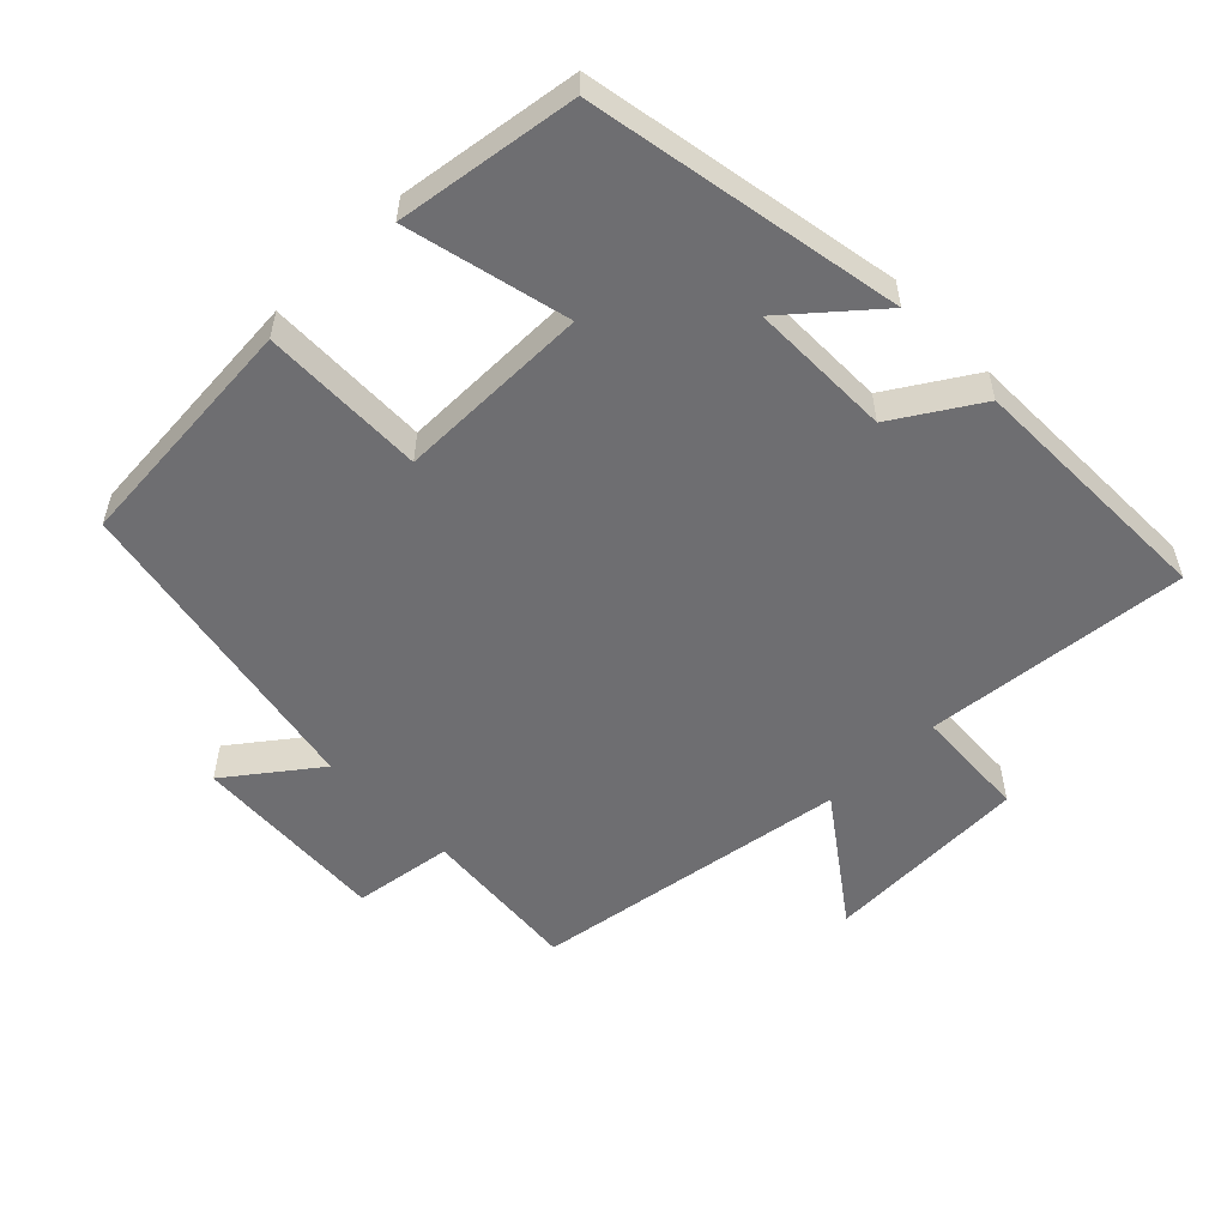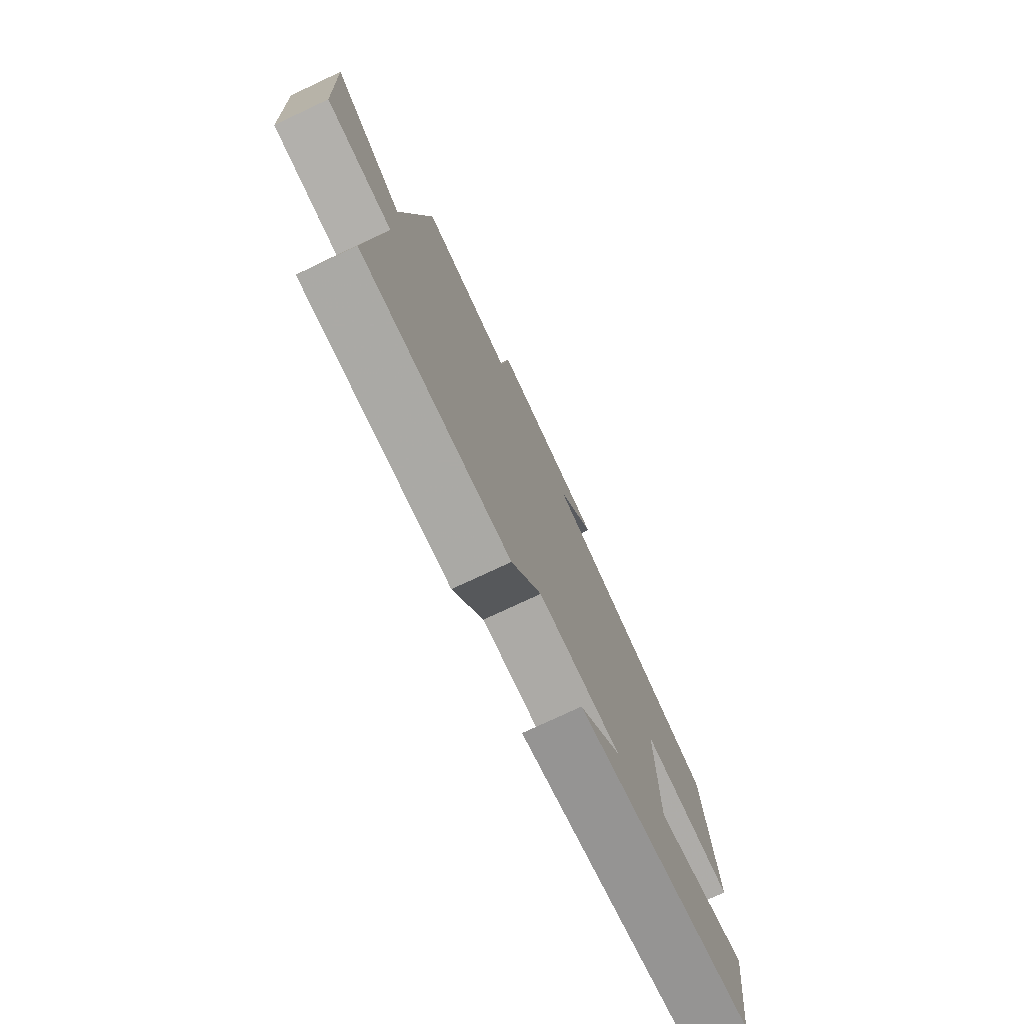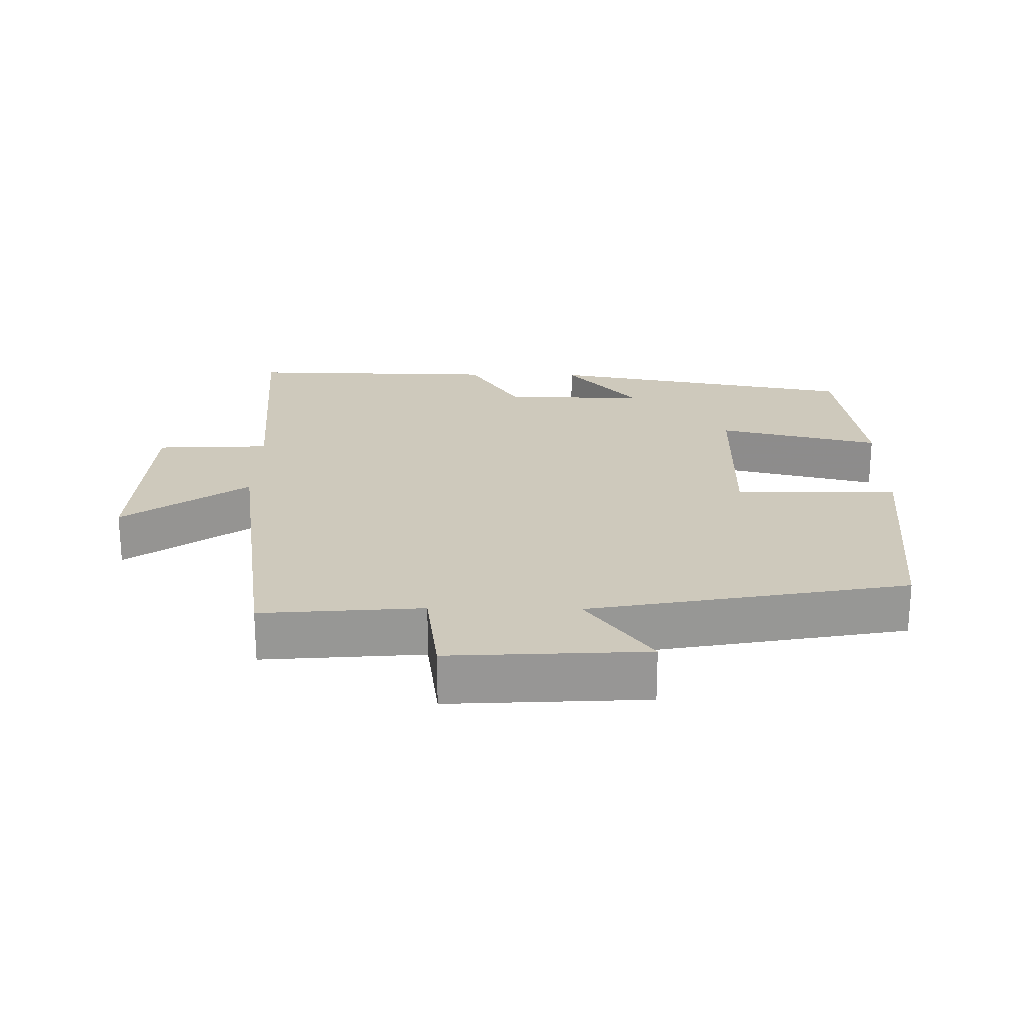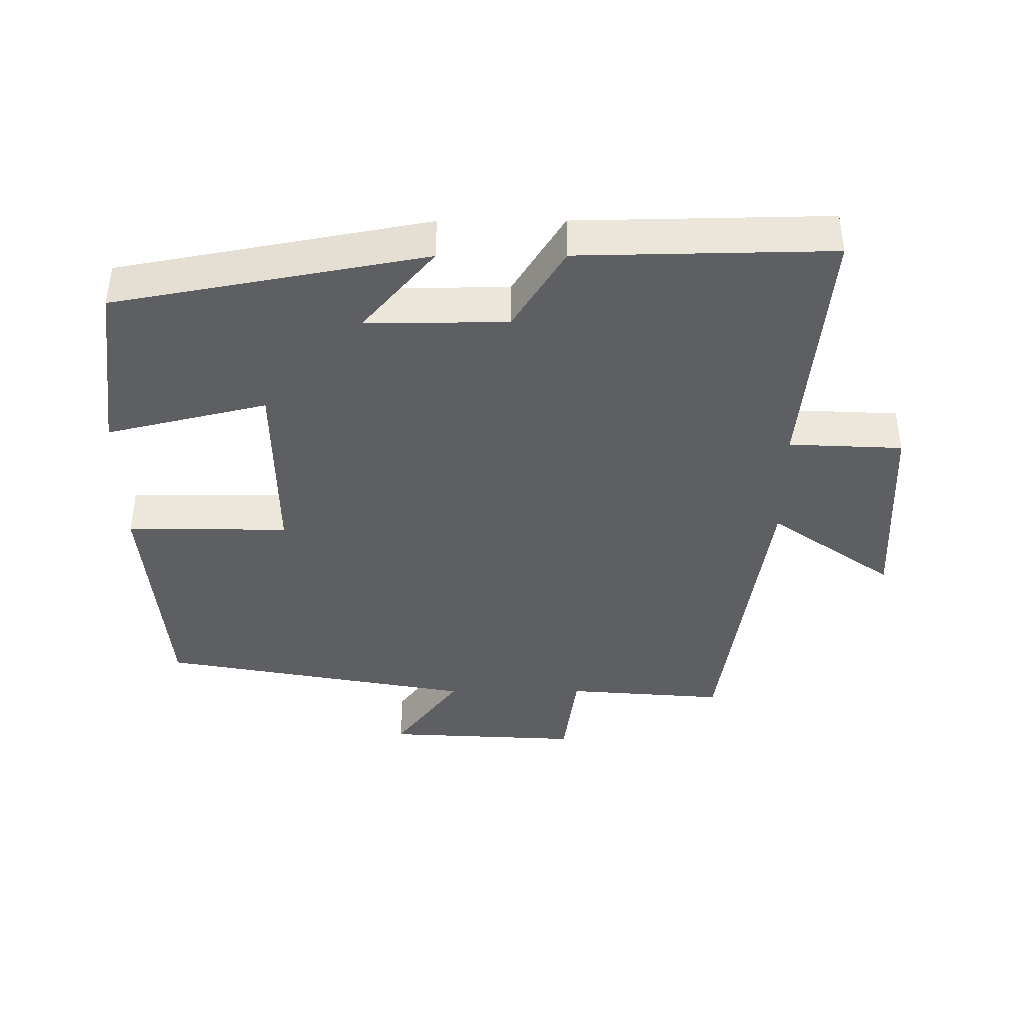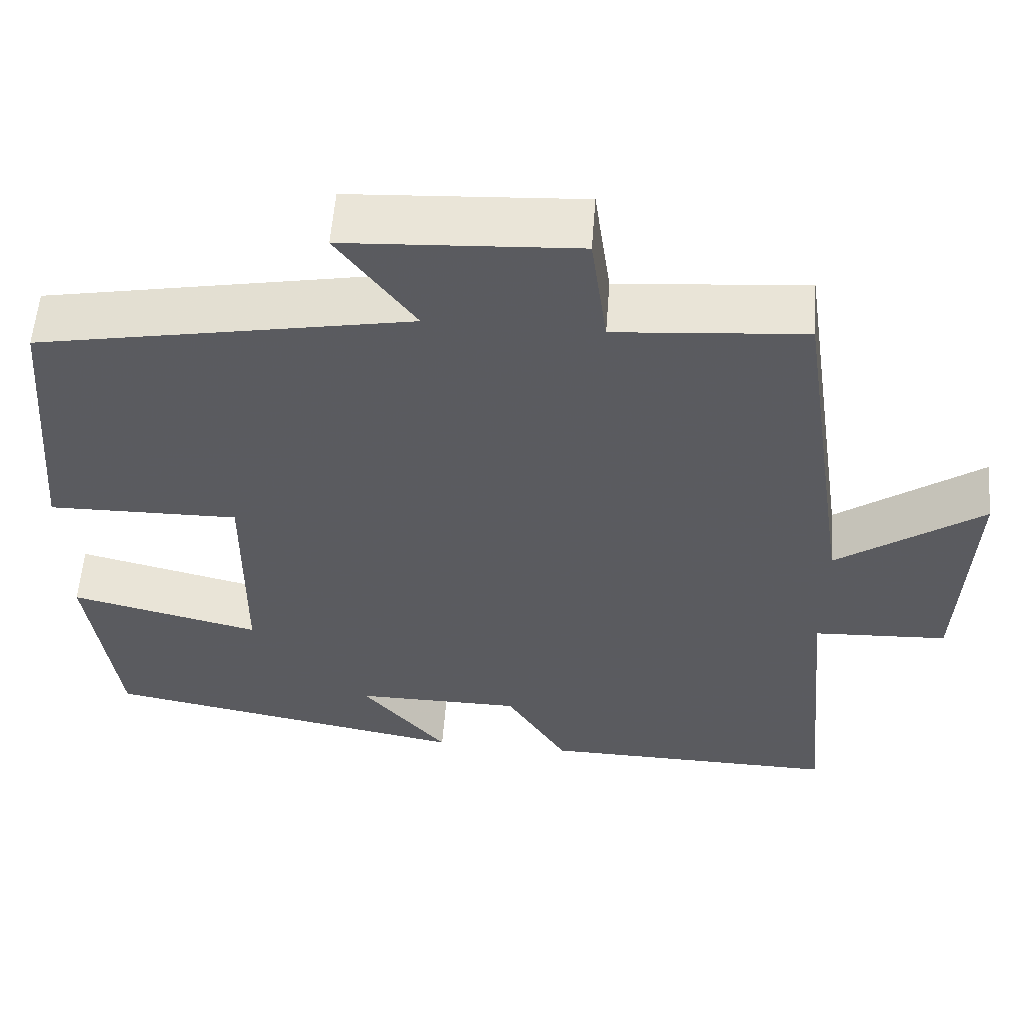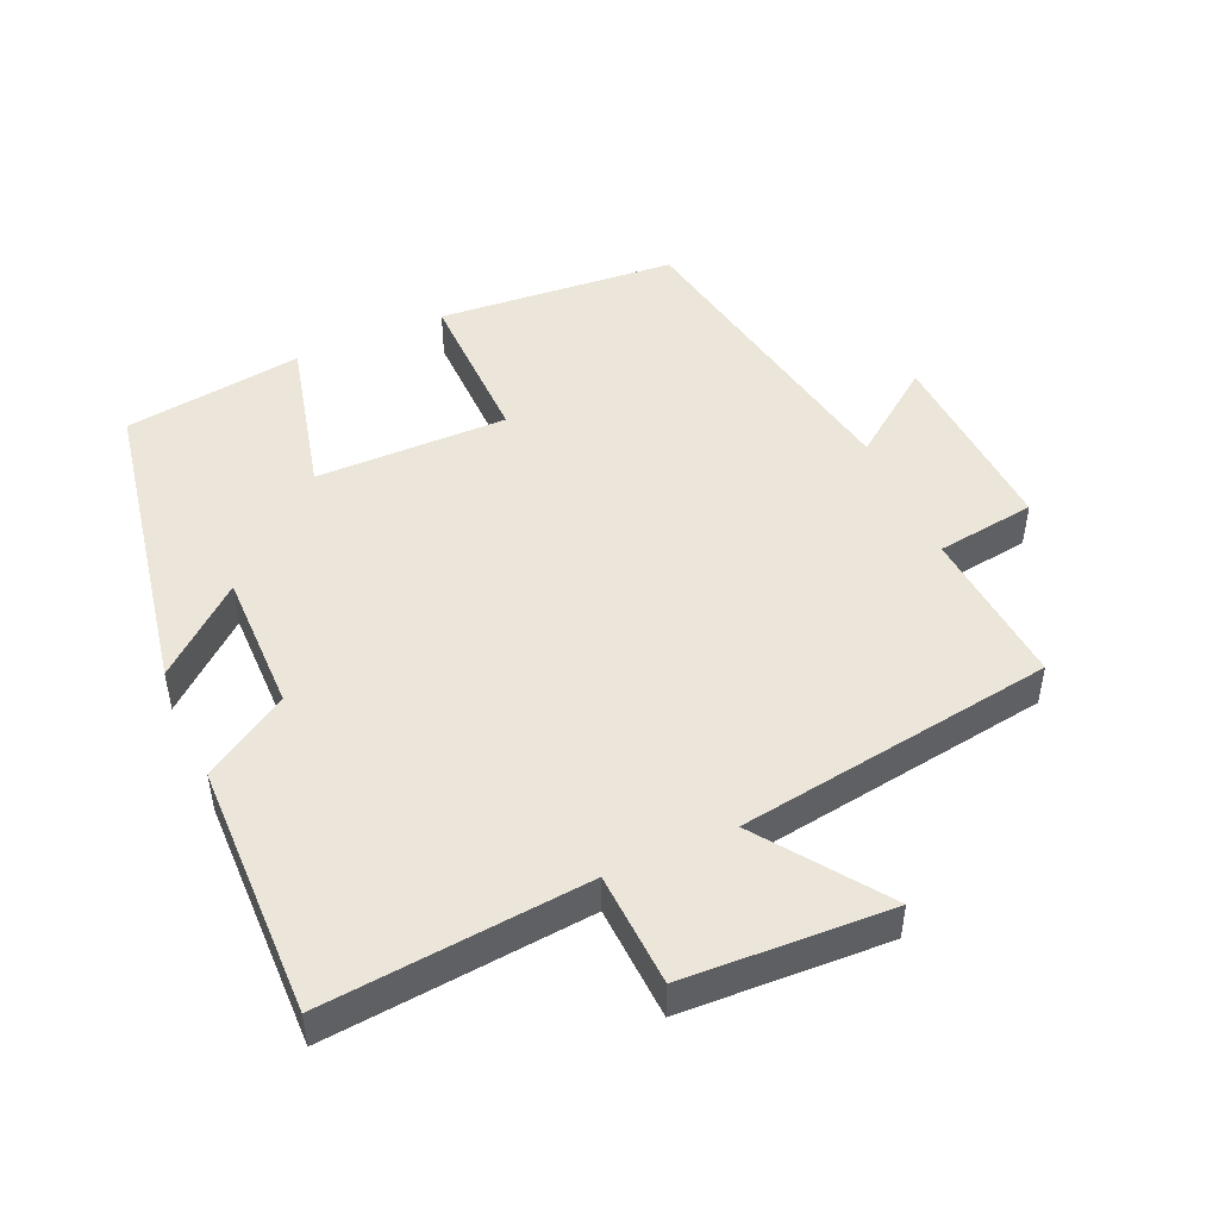
<metadata>
{"format":"obj","ext":"obj","renderer":"f3d","projection":"perspective","resolution":1024,"background":"white","views":[{"elev":-54.4,"azim":134.1,"up":"+Y"},{"elev":-76.4,"azim":-64.9,"up":"+Z"},{"elev":22.3,"azim":0.8,"up":"+Y"},{"elev":-40.4,"azim":-179.8,"up":"+Y"},{"elev":56.4,"azim":-175.7,"up":"+Z"},{"elev":48.1,"azim":-114.0,"up":"+Y"}]}
</metadata>
<code>
v 0.464 0.07 -0.415
v 0.01 0.07 -0.5
v 0.116 0.07 -0.375
v -0.09 0.07 -0.377
v -0.166 0.07 -0.5
v -0.535 0.07 -0.507
v -0.5 0.07 -0.124
v -0.666 0.07 -0.116
v -0.68 0.07 0.184
v -0.5 0.07 0.056
v -0.432 0.07 0.519
v -0.199 0.07 0.5
v -0.179 0.07 0.645
v 0.107 0.07 0.629
v 0.011 0.07 0.5
v 0.471 0.07 0.415
v 0.5 0.07 0.066
v 0.263 0.07 0.069
v 0.265 0.07 -0.211
v 0.5 0.07 -0.154
v 0.464 0 -0.415
v 0.01 0 -0.5
v 0.116 0 -0.375
v -0.09 0 -0.377
v -0.166 0 -0.5
v -0.535 0 -0.507
v -0.5 0 -0.124
v -0.666 0 -0.116
v -0.68 0 0.184
v -0.5 0 0.056
v -0.432 0 0.519
v -0.199 0 0.5
v -0.179 0 0.645
v 0.107 0 0.629
v 0.011 0 0.5
v 0.471 0 0.415
v 0.5 0 0.066
v 0.263 0 0.069
v 0.265 0 -0.211
v 0.5 0 -0.154
f 1 2 3
f 20 1 3
f 19 20 3
f 18 19 3 4
f 15 16 17 18
f 15 18 4
f 12 13 14 15
f 5 6 7
f 4 5 7
f 15 4 7
f 12 15 7
f 10 11 12 7
f 7 8 9 10
f 23 22 21
f 23 21 40
f 23 40 39
f 24 23 39 38
f 38 37 36 35
f 24 38 35
f 35 34 33 32
f 27 26 25
f 27 25 24
f 27 24 35
f 27 35 32
f 27 32 31 30
f 30 29 28 27
f 1 21 22 2
f 2 22 23 3
f 3 23 24 4
f 4 24 25 5
f 5 25 26 6
f 6 26 27 7
f 7 27 28 8
f 8 28 29 9
f 9 29 30 10
f 10 30 31 11
f 11 31 32 12
f 12 32 33 13
f 13 33 34 14
f 14 34 35 15
f 15 35 36 16
f 16 36 37 17
f 17 37 38 18
f 18 38 39 19
f 19 39 40 20
f 20 40 21 1

</code>
